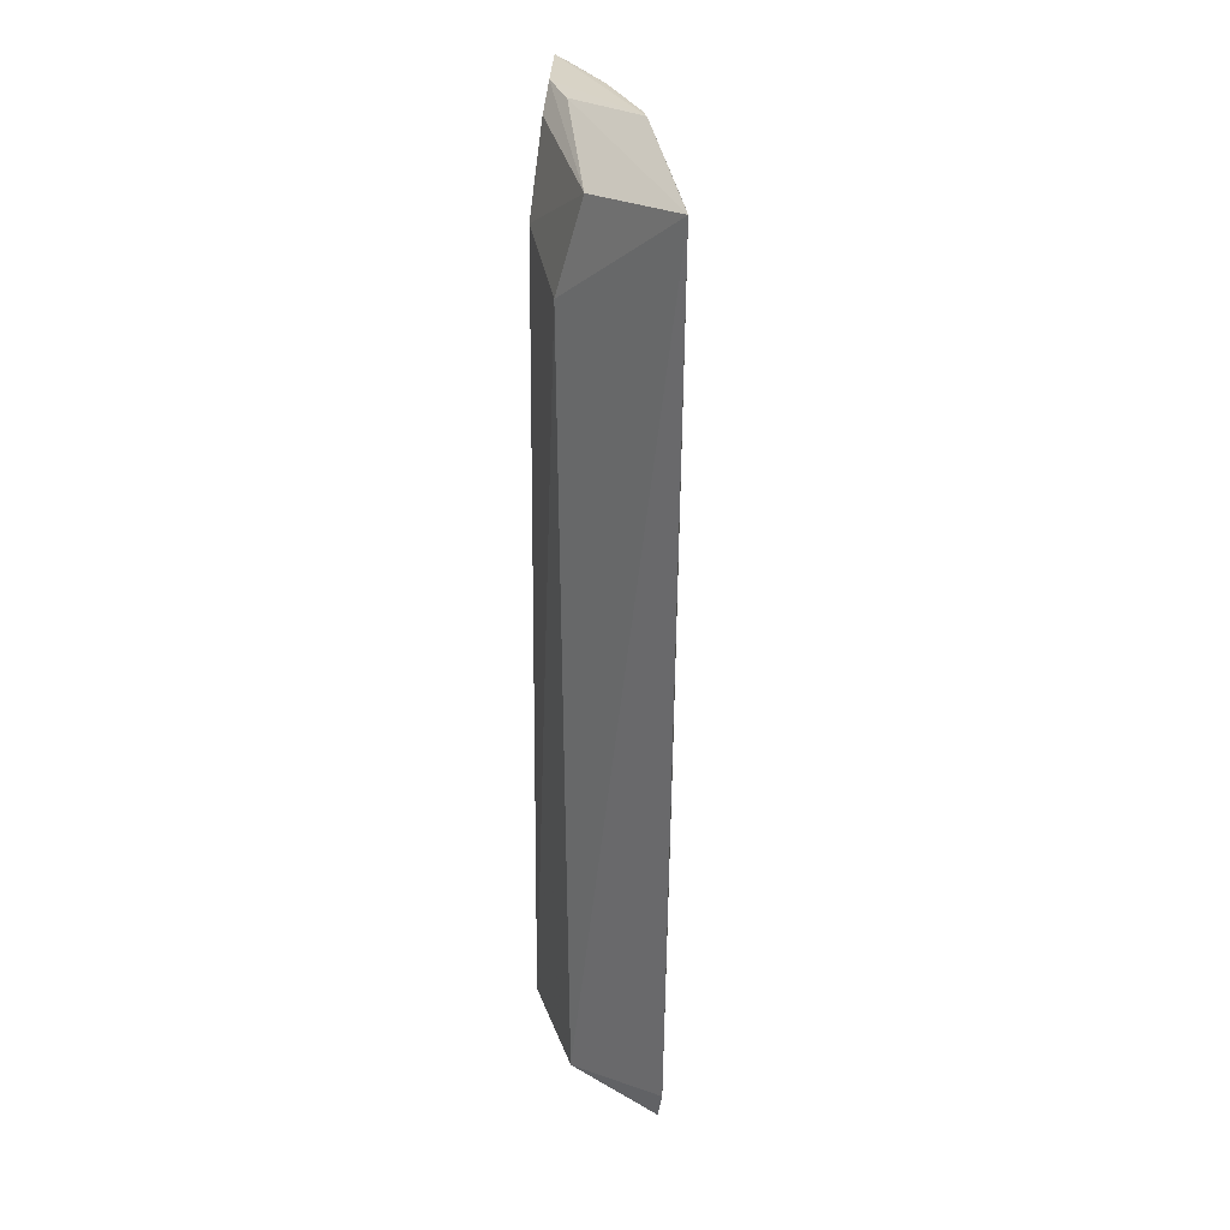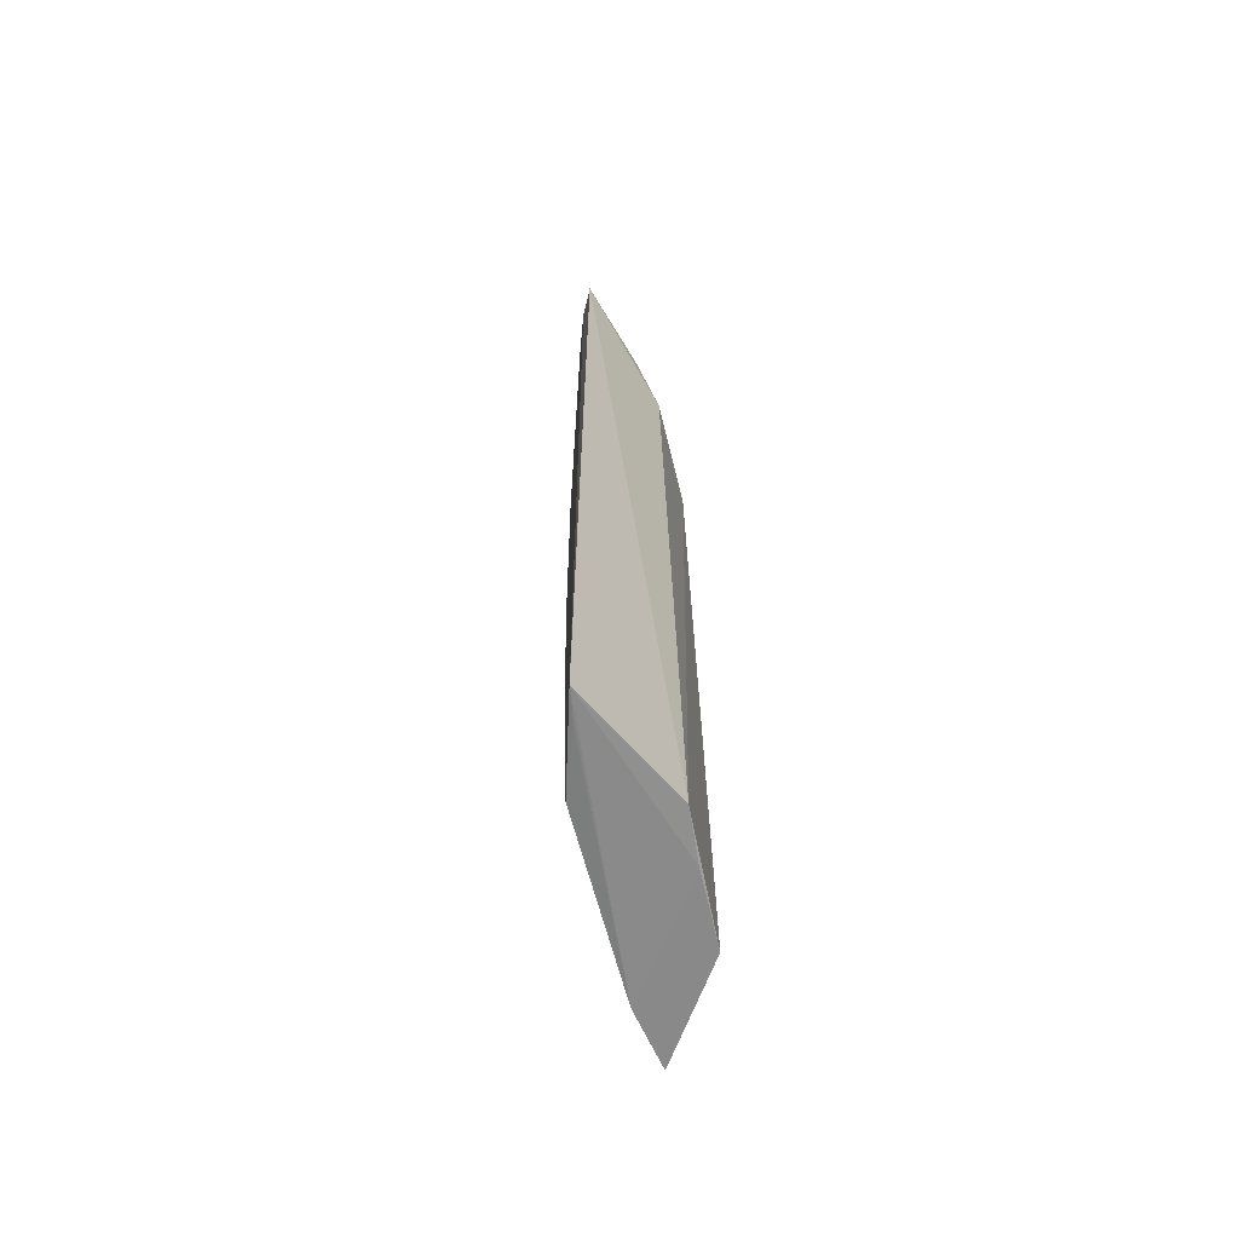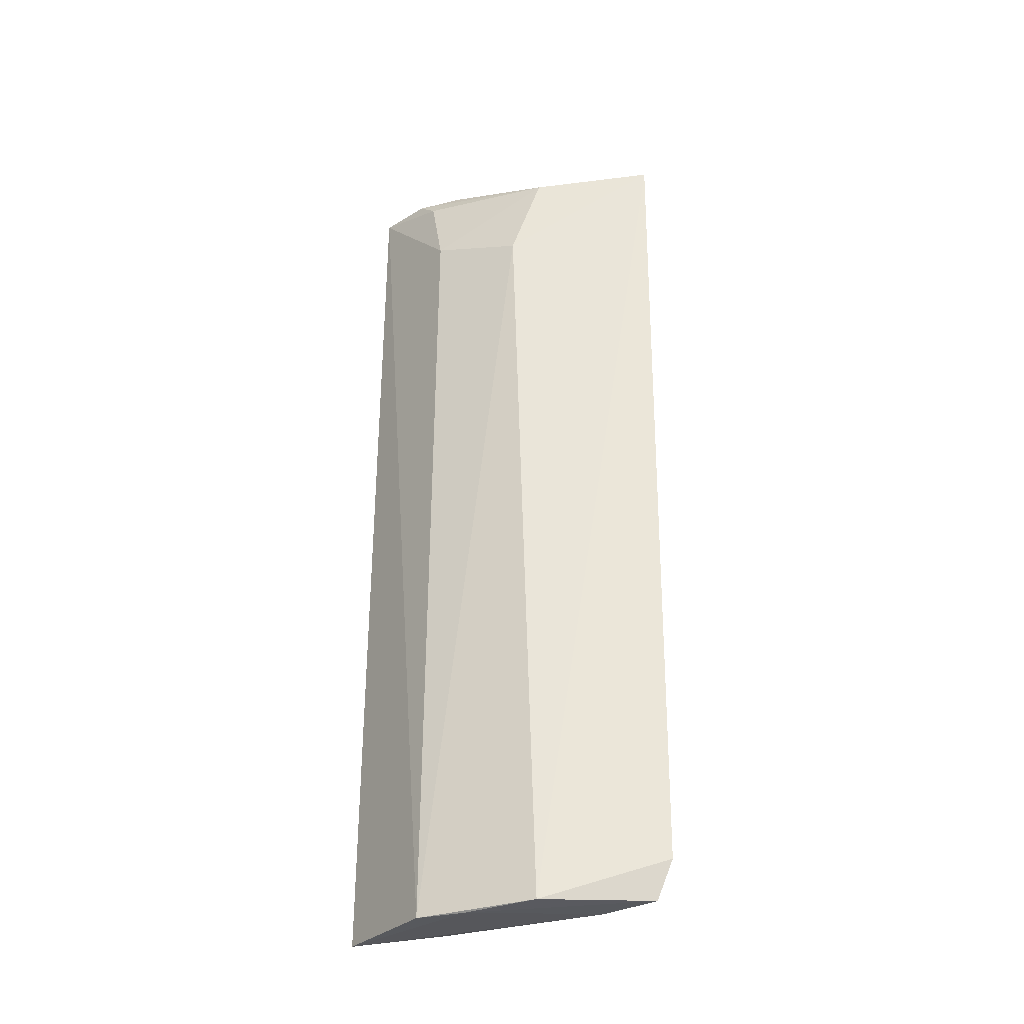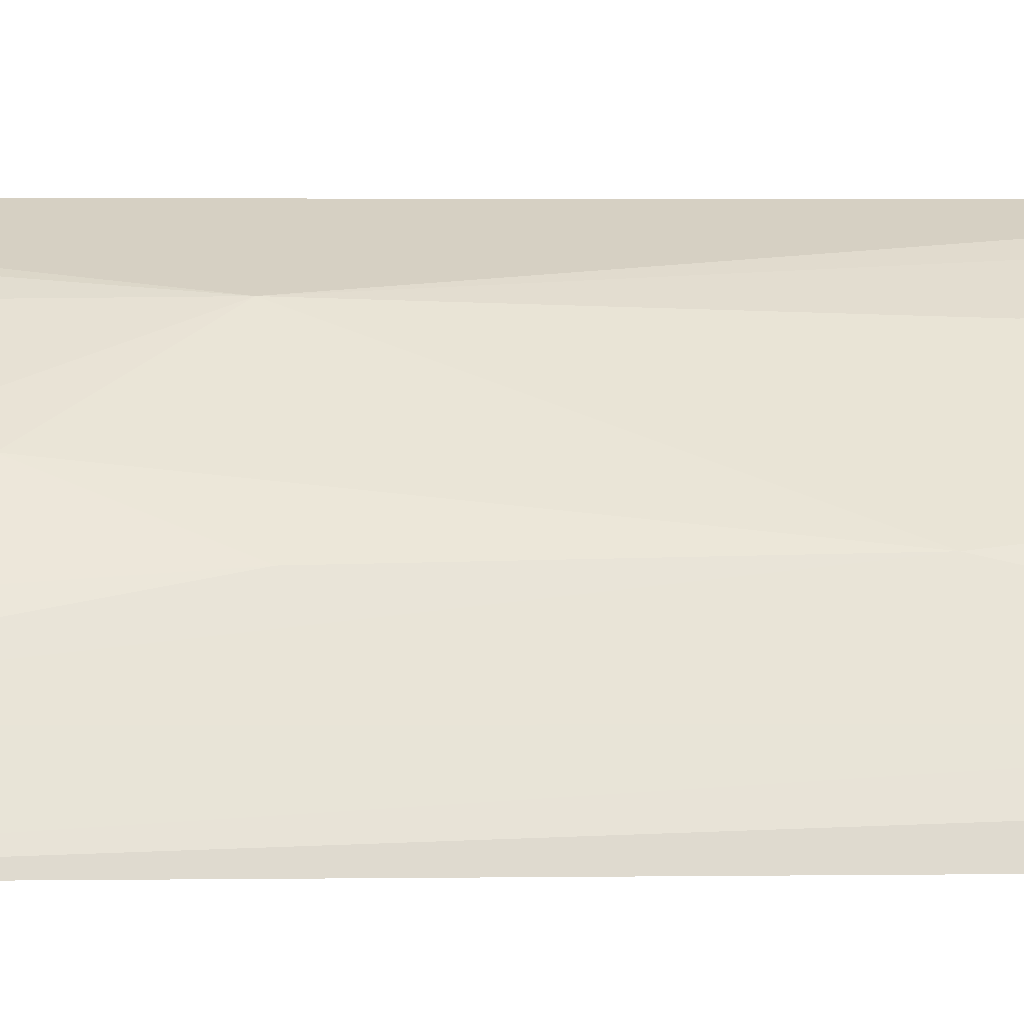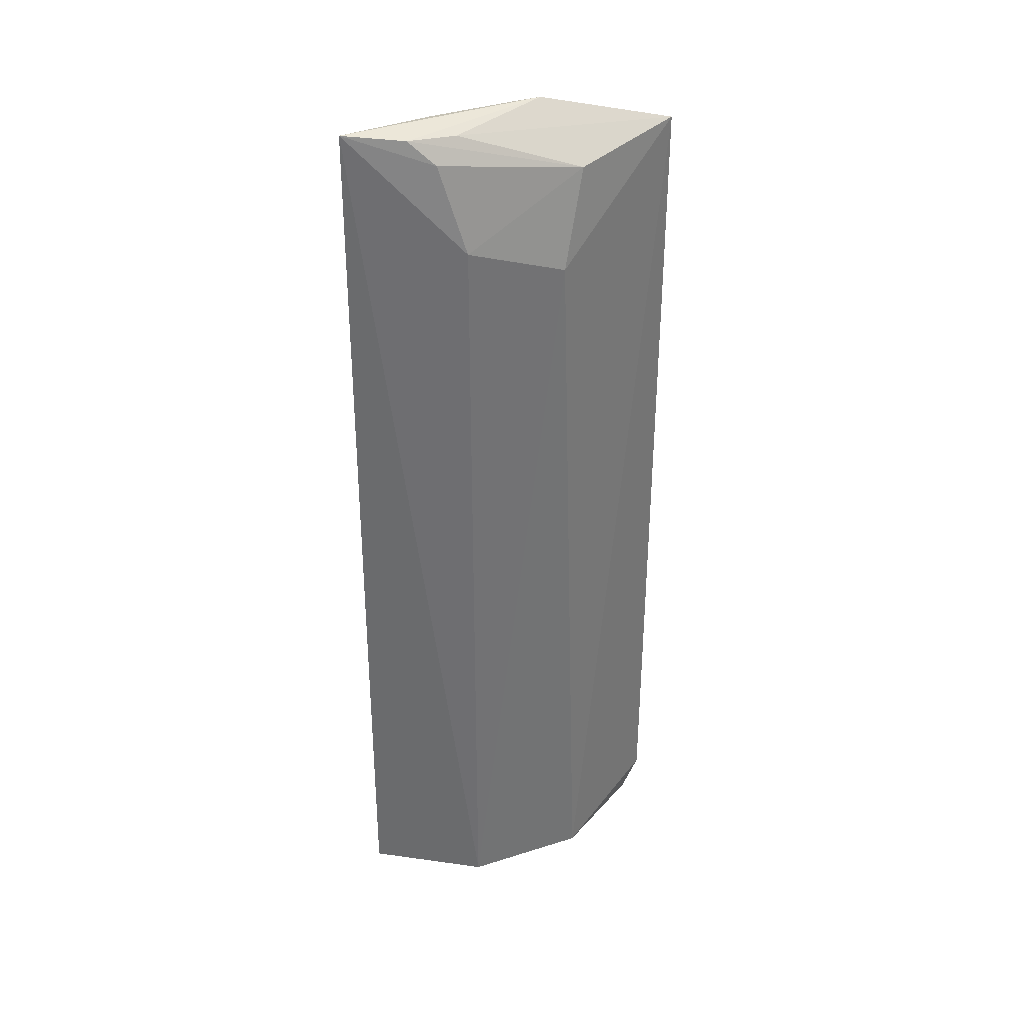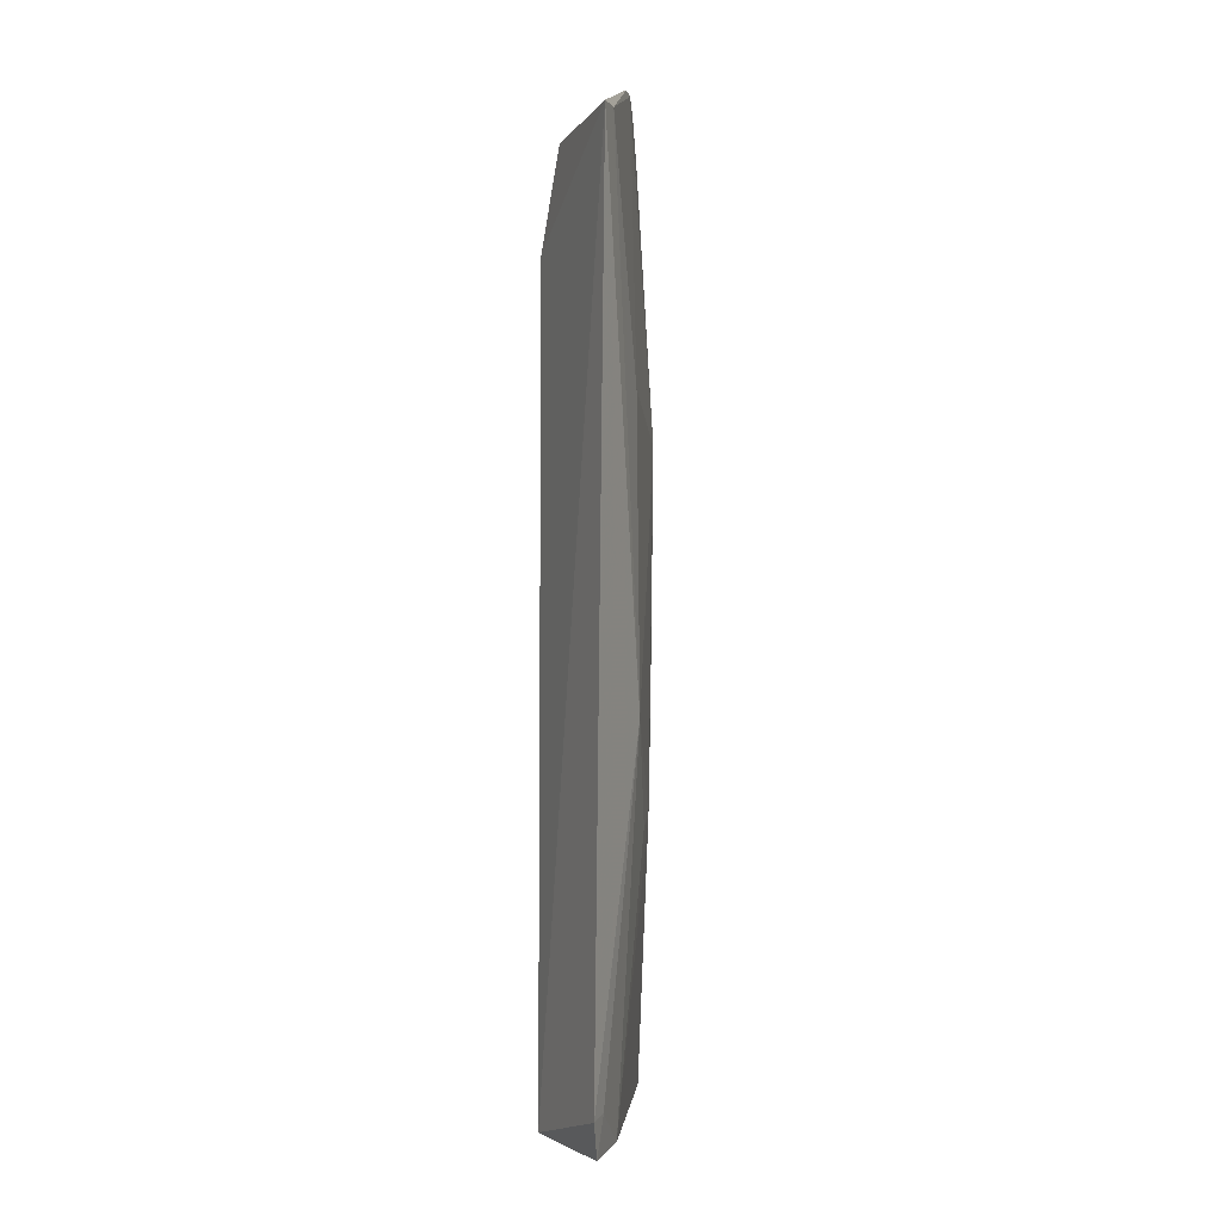
<metadata>
{"format":"obj","ext":"obj","renderer":"f3d","projection":"perspective","resolution":1024,"background":"white","views":[{"elev":28.6,"azim":120.8,"up":"+Z"},{"elev":-64.5,"azim":-30.6,"up":"+Z"},{"elev":-31.9,"azim":73.3,"up":"+Z"},{"elev":-2.1,"azim":-97.5,"up":"+Y"},{"elev":35.6,"azim":25.5,"up":"+Z"},{"elev":1.5,"azim":141.0,"up":"+Z"}]}
</metadata>
<code>
v -0.01043 0.03715 0.1119
v -0.01174 0.03621 0.1118
v -0.01737 0.02413 0.1073
v -0.01389 0.03382 0.05849
v -0.01517 0.03418 0.08077
v -0.01216 0.02927 0.05832
v -0.02386 0.02167 0.1142
v -0.01016 0.03659 0.06071
v -0.01319 0.02823 0.1054
v -0.01639 0.03156 0.1141
v -0.01299 0.03013 0.1111
v -0.02408 0.02155 0.05865
v -0.0114 0.03582 0.06083
v -0.01092 0.03587 0.05846
v -0.01712 0.02373 0.05833
v -0.02094 0.02842 0.09539
v -0.01911 0.02392 0.1125
v -0.01873 0.02563 0.1137
v -0.02141 0.02651 0.05891
v -0.01521 0.02603 0.05823
v -0.01737 0.03069 0.1141
v -0.01522 0.03384 0.09801
v -0.02339 0.02328 0.1139
v -0.02064 0.02337 0.1139
v -0.01884 0.03051 0.07493
v -0.02303 0.02303 0.05866
v -0.02261 0.0247 0.06313
v -0.0209 0.02663 0.114
v -0.01743 0.03181 0.07457
v -0.02104 0.02806 0.08072
v -0.02272 0.02476 0.1118
f 5 2 1
f 8 5 1
f 8 1 6
f 9 6 1
f 10 1 2
f 11 9 1
f 11 3 9
f 13 4 5
f 13 5 8
f 14 8 6
f 14 13 8
f 14 4 13
f 15 9 3
f 15 6 9
f 15 3 7
f 15 7 12
f 17 7 3
f 17 3 11
f 18 11 1
f 18 1 10
f 20 14 6
f 20 4 14
f 20 6 15
f 20 15 12
f 20 12 4
f 21 10 2
f 22 2 5
f 22 5 16
f 22 21 2
f 22 16 21
f 23 12 7
f 24 17 11
f 24 11 18
f 24 7 17
f 24 18 10
f 24 10 7
f 25 4 19
f 25 16 5
f 26 19 4
f 26 4 12
f 26 12 19
f 27 19 12
f 28 7 10
f 28 10 21
f 28 23 7
f 29 25 5
f 29 5 4
f 29 4 25
f 30 25 19
f 30 16 25
f 30 27 16
f 30 19 27
f 31 16 27
f 31 23 28
f 31 28 21
f 31 21 16
f 31 27 12
f 31 12 23

</code>
